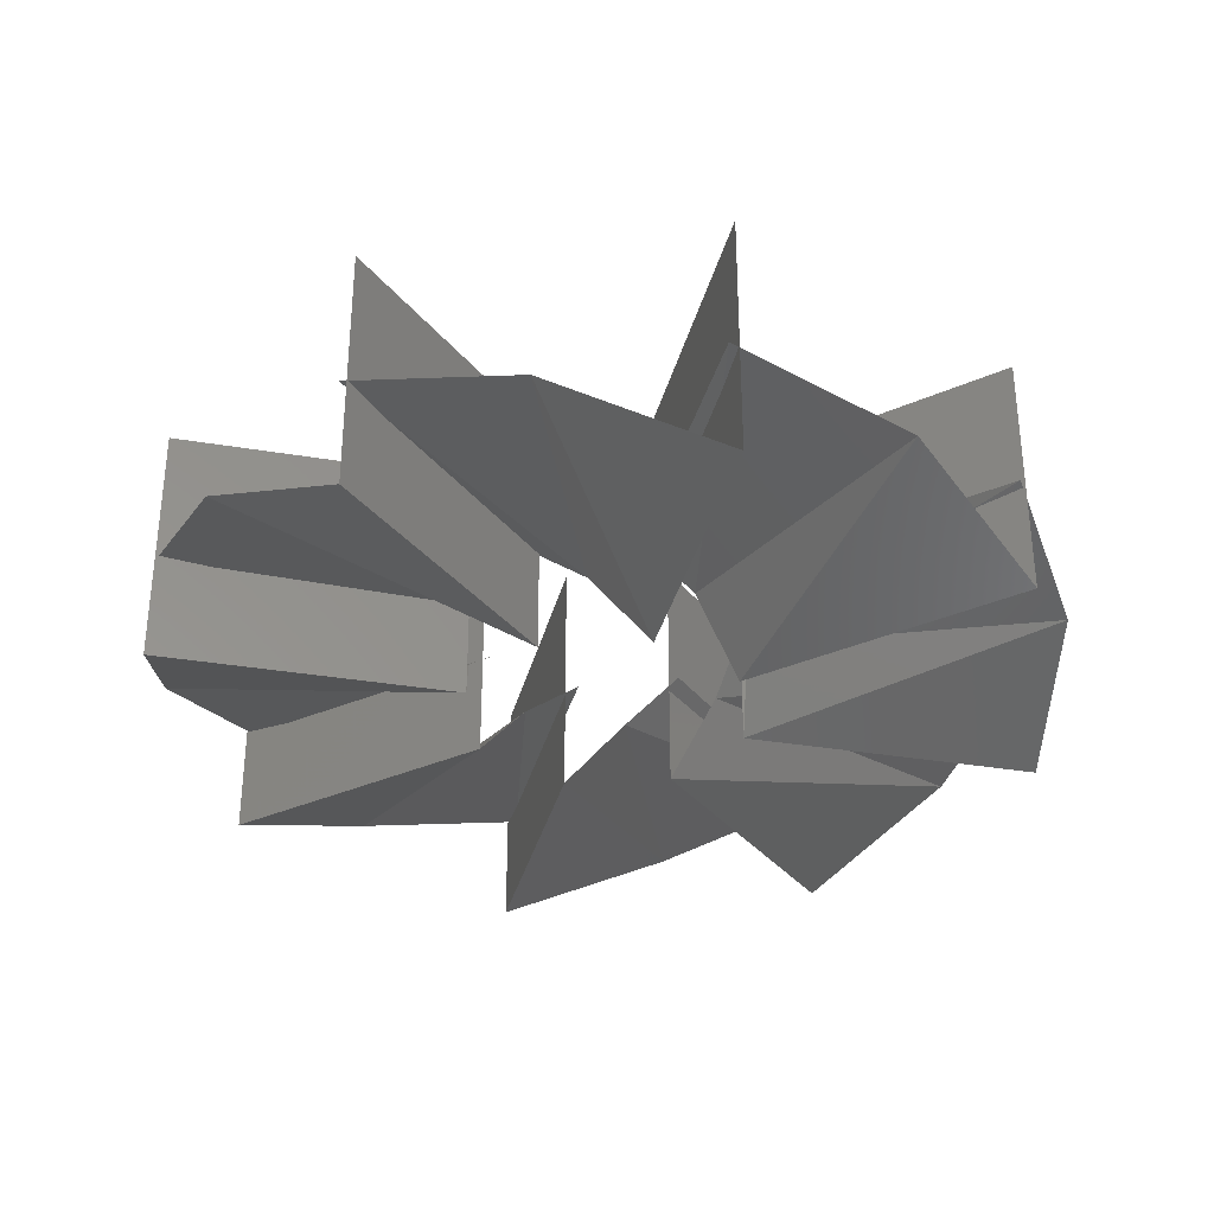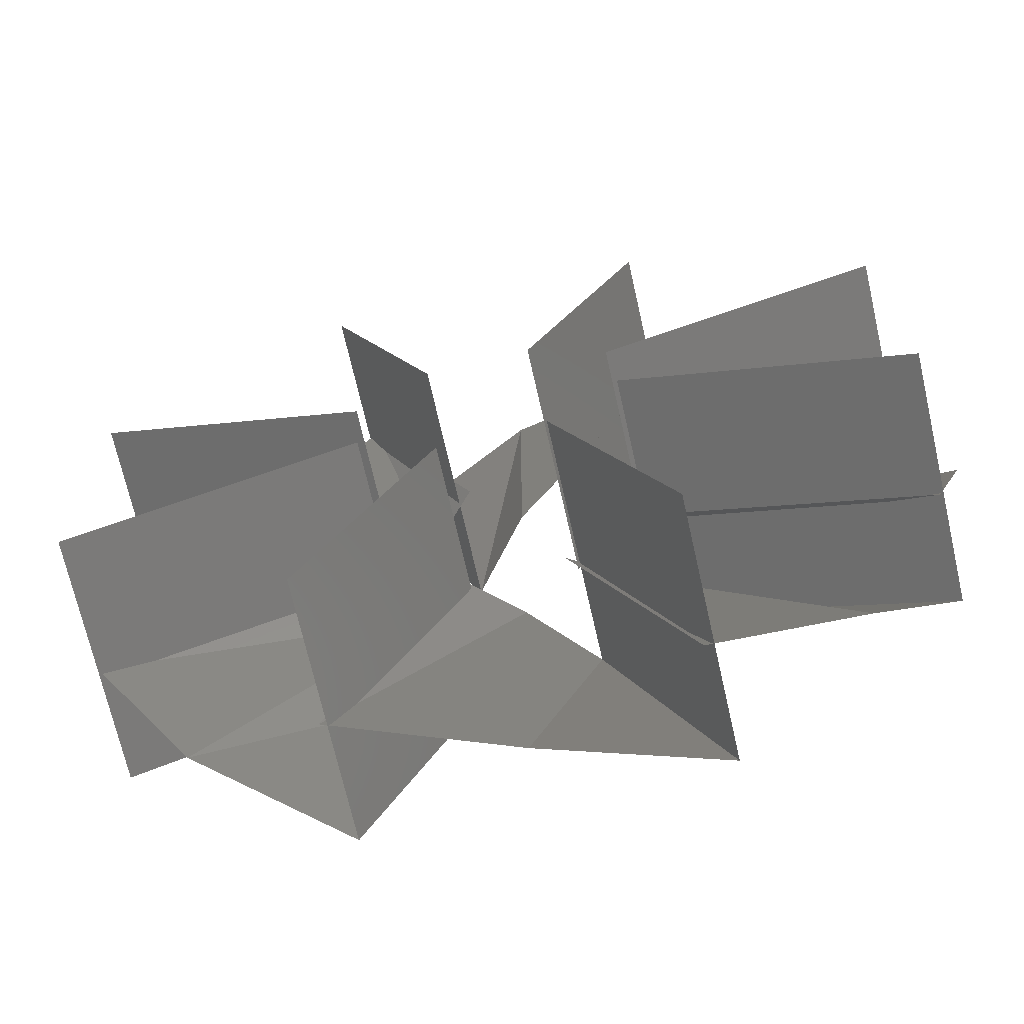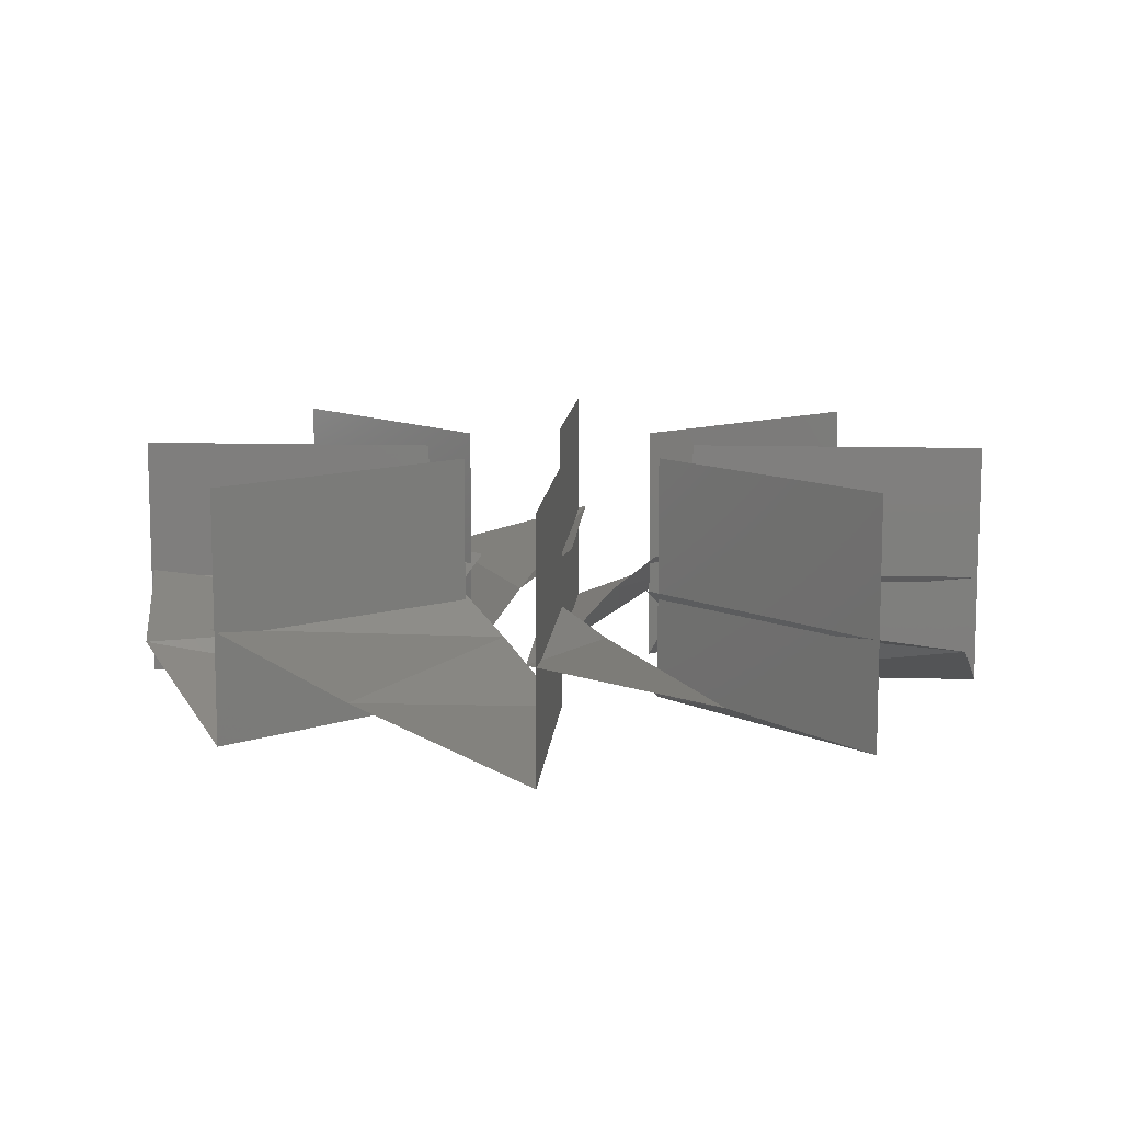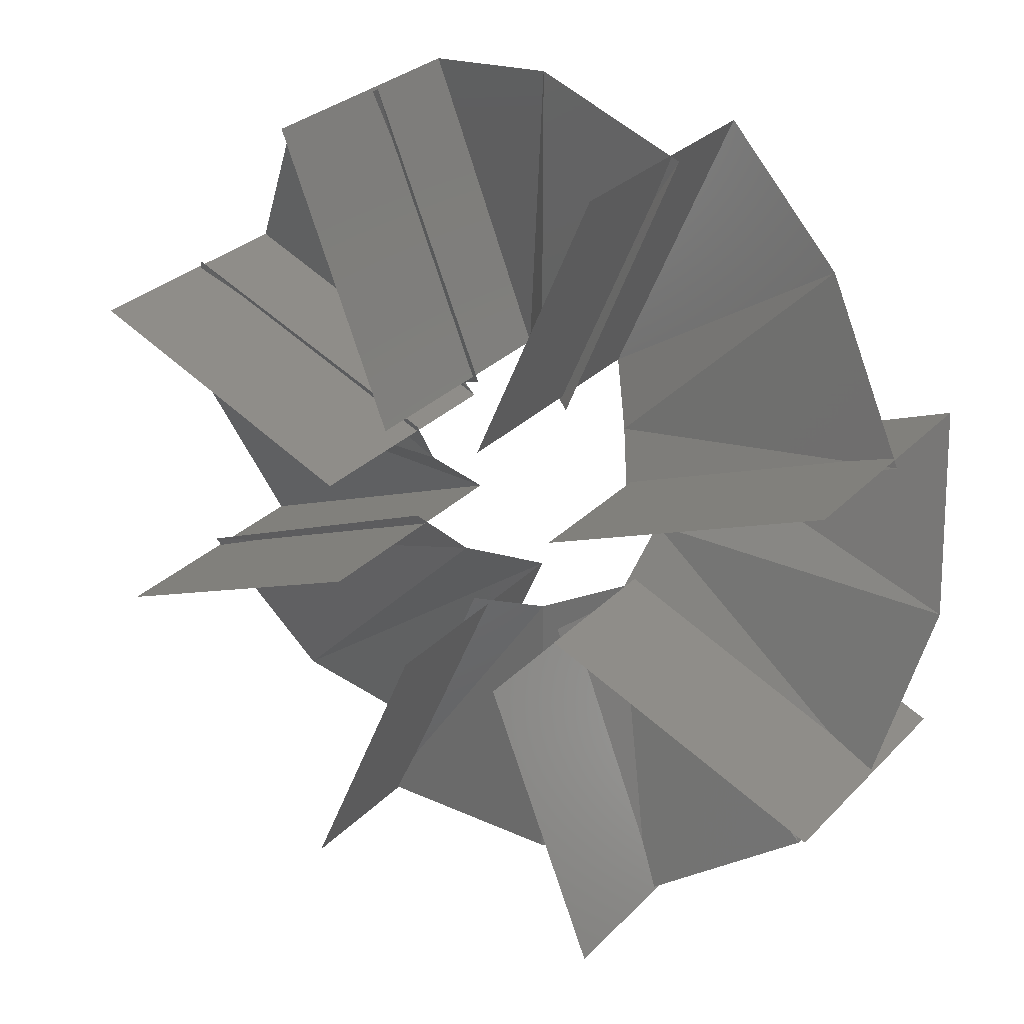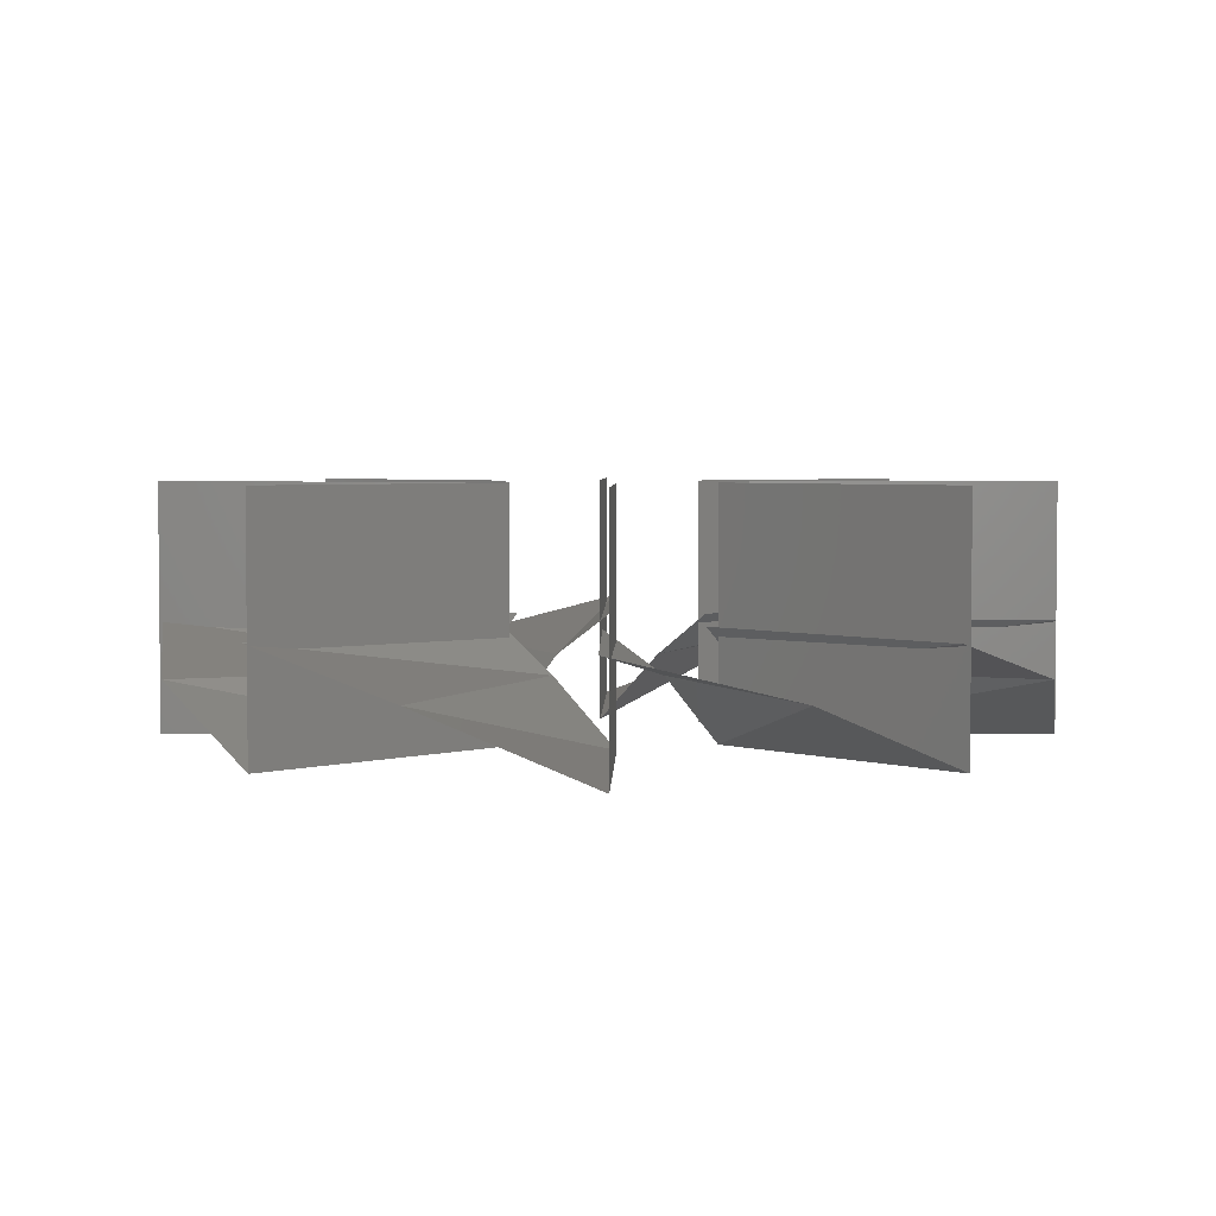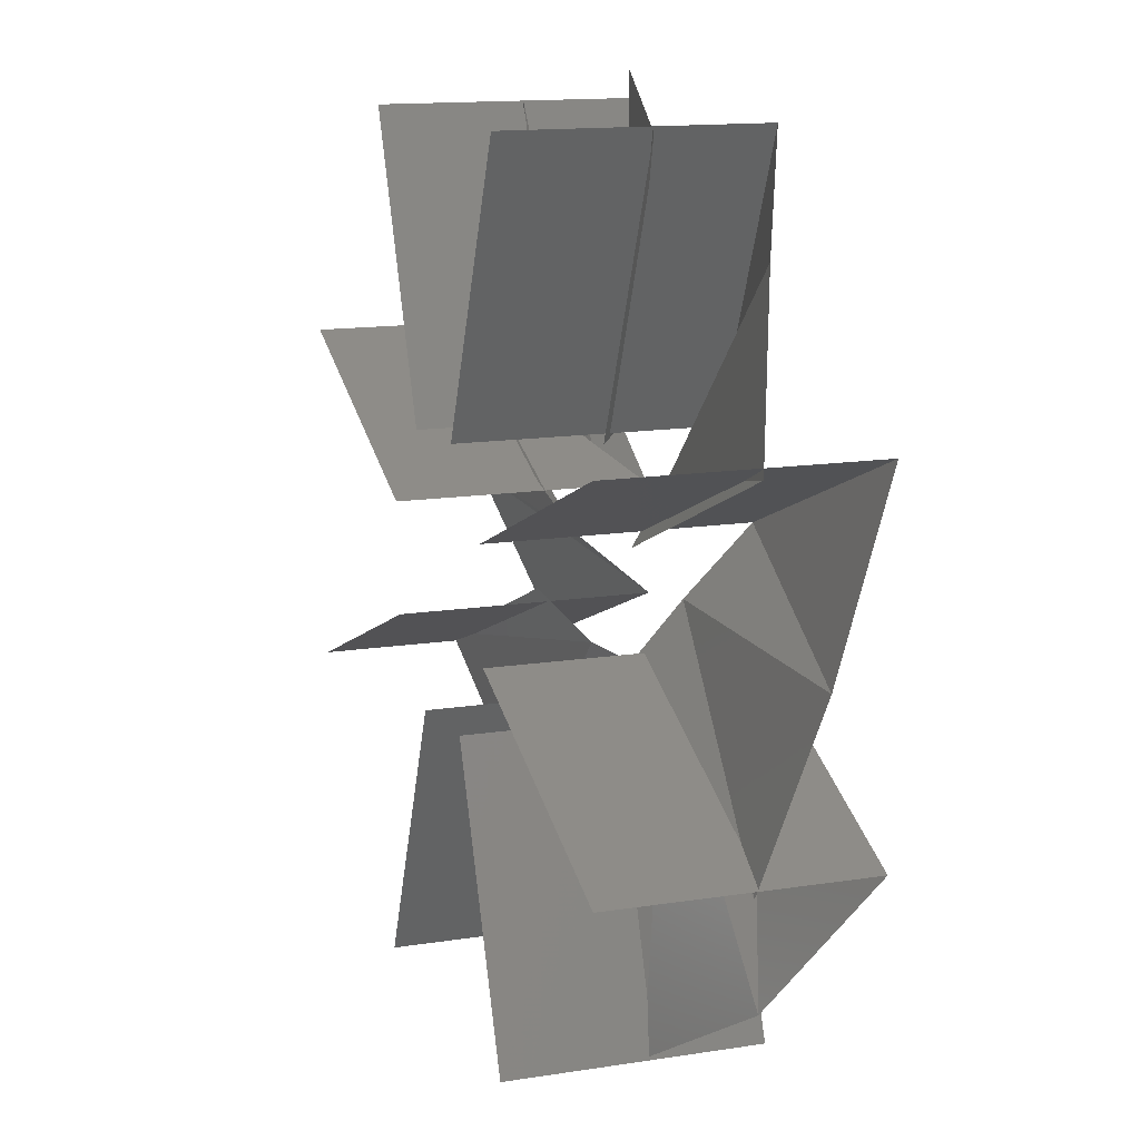
<metadata>
{"format":"stl","ext":"stl","renderer":"f3d","projection":"perspective","resolution":1024,"background":"white","views":[{"elev":-32.9,"azim":8.4,"up":"+Y"},{"elev":-70.5,"azim":-167.2,"up":"+Z"},{"elev":10.6,"azim":25.9,"up":"+Y"},{"elev":28.6,"azim":-145.9,"up":"+Z"},{"elev":3.5,"azim":22.9,"up":"+Y"},{"elev":13.9,"azim":-109.3,"up":"+Z"}]}
</metadata>
<code>
# stl→obj: 64 verts, 48 faces
v 7.085 -14.5 12.99
v 13.8 -14.5 10.34
v 6.187 -12.86 8.903
v 13.52 -12.86 8.903
v 7.128 -11.81 4.735
v 13.82 -11.81 7.535
v 7.021 -14.5 4.928
v 13.63 -14.5 7.792
v 9.265 -12.86 1.401
v 14.46 -12.86 6.574
v 12.88 -11.81 -0.886
v 15.63 -11.81 5.825
v 12.86 -14.5 18.63
v 15.72 -14.5 12.02
v 9.329 -12.86 16.39
v 14.5 -12.86 11.19
v 7.042 -11.81 12.77
v 13.75 -11.81 10.02
v 12.66 -14.5 -0.844
v 15.31 -14.5 5.868
v 16.75 -12.86 -1.741
v 16.75 -12.86 5.59
v 20.91 -11.81 -0.801
v 18.11 -11.81 5.89
v 15.46 -11.81 11.83
v 12.66 -11.81 18.52
v 16.83 -12.86 12.13
v 16.83 -12.86 19.46
v 18.26 -14.5 11.85
v 20.91 -14.5 18.57
v 20.72 -14.5 -0.908
v 17.86 -14.5 5.697
v 24.25 -12.86 1.337
v 19.08 -12.86 6.531
v 26.54 -11.81 4.949
v 19.82 -11.81 7.706
v 17.94 -11.81 11.9
v 20.7 -11.81 18.61
v 19.12 -12.86 11.15
v 24.31 -12.86 16.32
v 19.95 -14.5 9.929
v 26.56 -14.5 12.79
v 19.76 -11.81 10.19
v 26.45 -11.81 12.99
v 20.06 -12.86 8.818
v 27.39 -12.86 8.818
v 19.78 -14.5 7.386
v 26.49 -14.5 4.735
v 13.8 -8.561 10.34
v 7.085 -8.561 12.99
v 20.91 -8.561 18.57
v 18.26 -8.561 11.85
v 7.021 -8.561 4.928
v 13.63 -8.561 7.792
v 12.66 -8.561 -0.844
v 15.31 -8.561 5.868
v 19.78 -8.561 7.386
v 26.49 -8.561 4.735
v 15.72 -8.561 12.02
v 12.86 -8.561 18.63
v 19.95 -8.561 9.929
v 26.56 -8.561 12.79
v 17.86 -8.561 5.697
v 20.72 -8.561 -0.908
f 1 2 3
f 2 3 4
f 3 4 5
f 4 5 6
f 7 8 9
f 8 9 10
f 9 10 11
f 10 11 12
f 13 14 15
f 14 15 16
f 15 16 17
f 16 17 18
f 19 20 21
f 20 21 22
f 21 22 23
f 22 23 24
f 25 26 27
f 26 27 28
f 27 28 29
f 28 29 30
f 31 32 33
f 32 33 34
f 33 34 35
f 34 35 36
f 37 38 39
f 38 39 40
f 39 40 41
f 40 41 42
f 43 44 45
f 44 45 46
f 45 46 47
f 46 47 48
f 2 49 1
f 49 1 50
f 51 30 52
f 30 52 29
f 53 54 7
f 54 7 8
f 55 56 19
f 56 19 20
f 47 48 57
f 48 57 58
f 14 59 13
f 59 13 60
f 41 42 61
f 42 61 62
f 32 31 63
f 31 63 64

</code>
